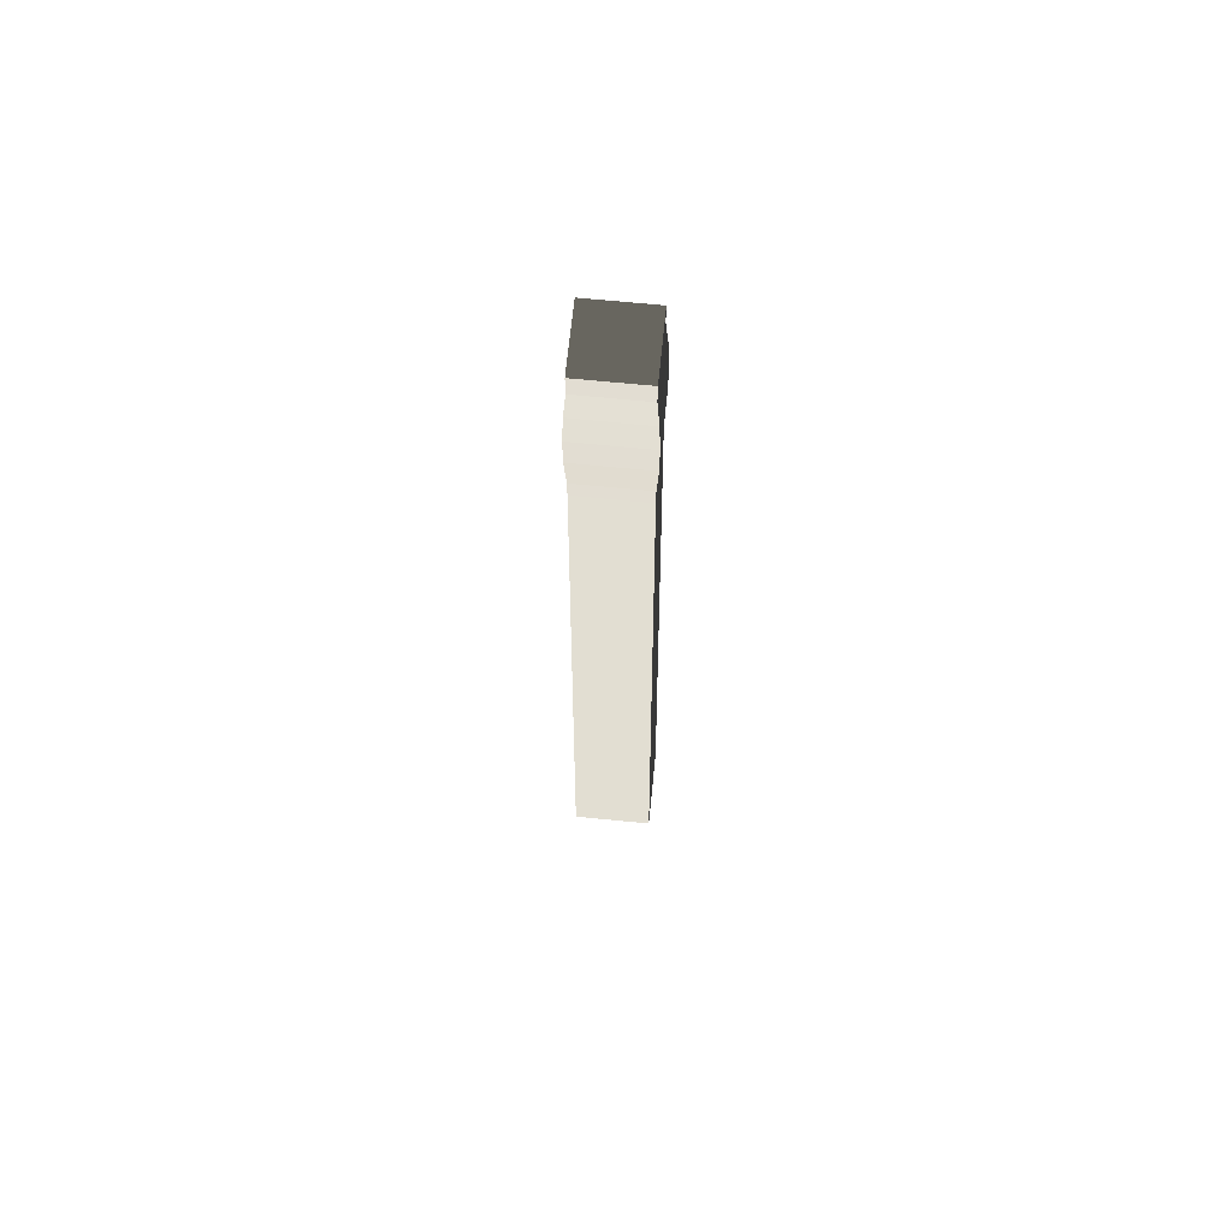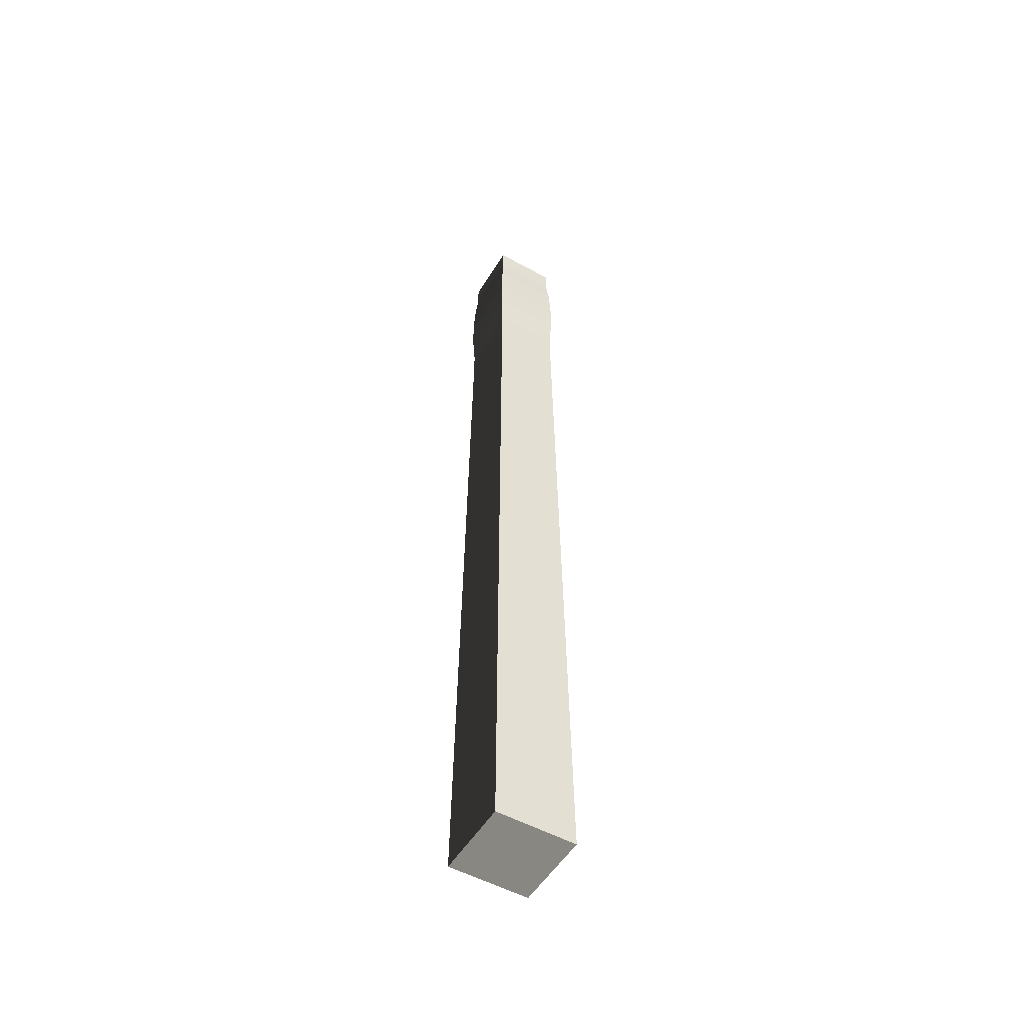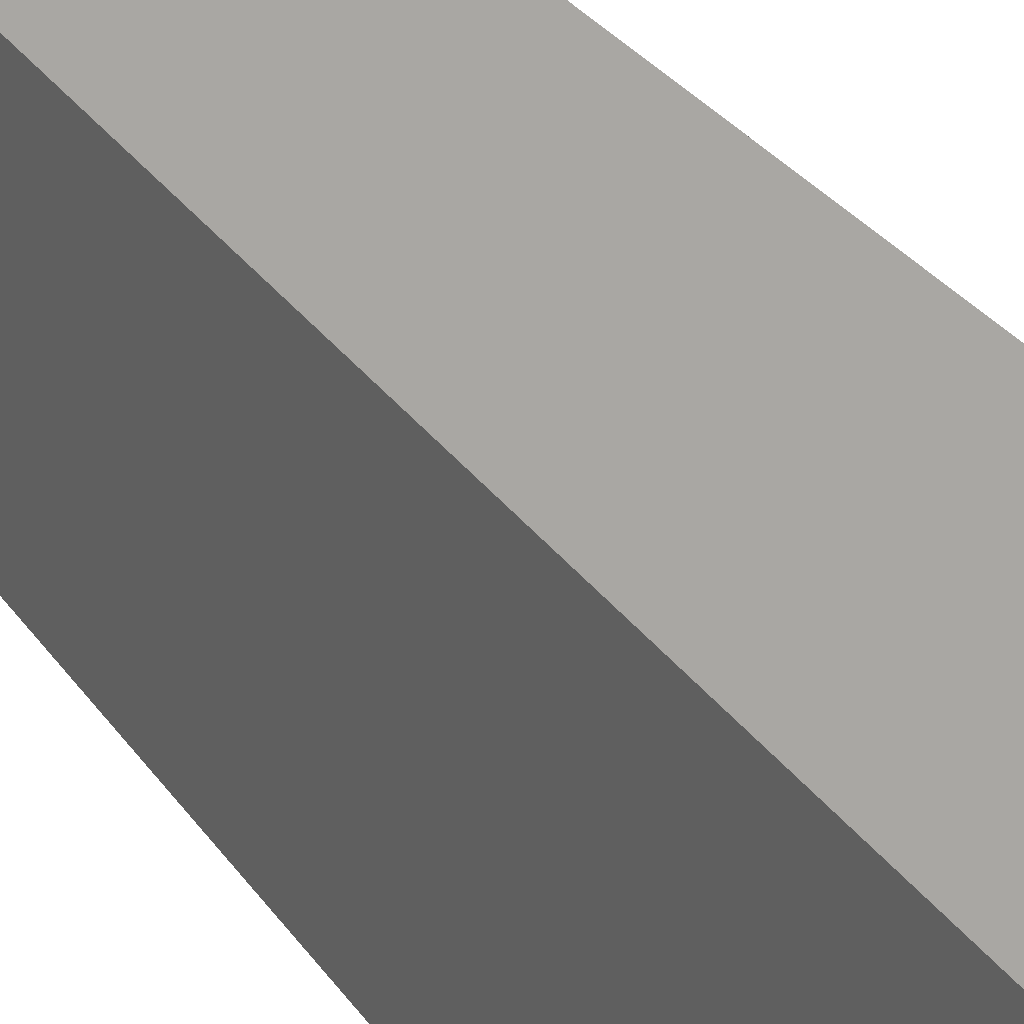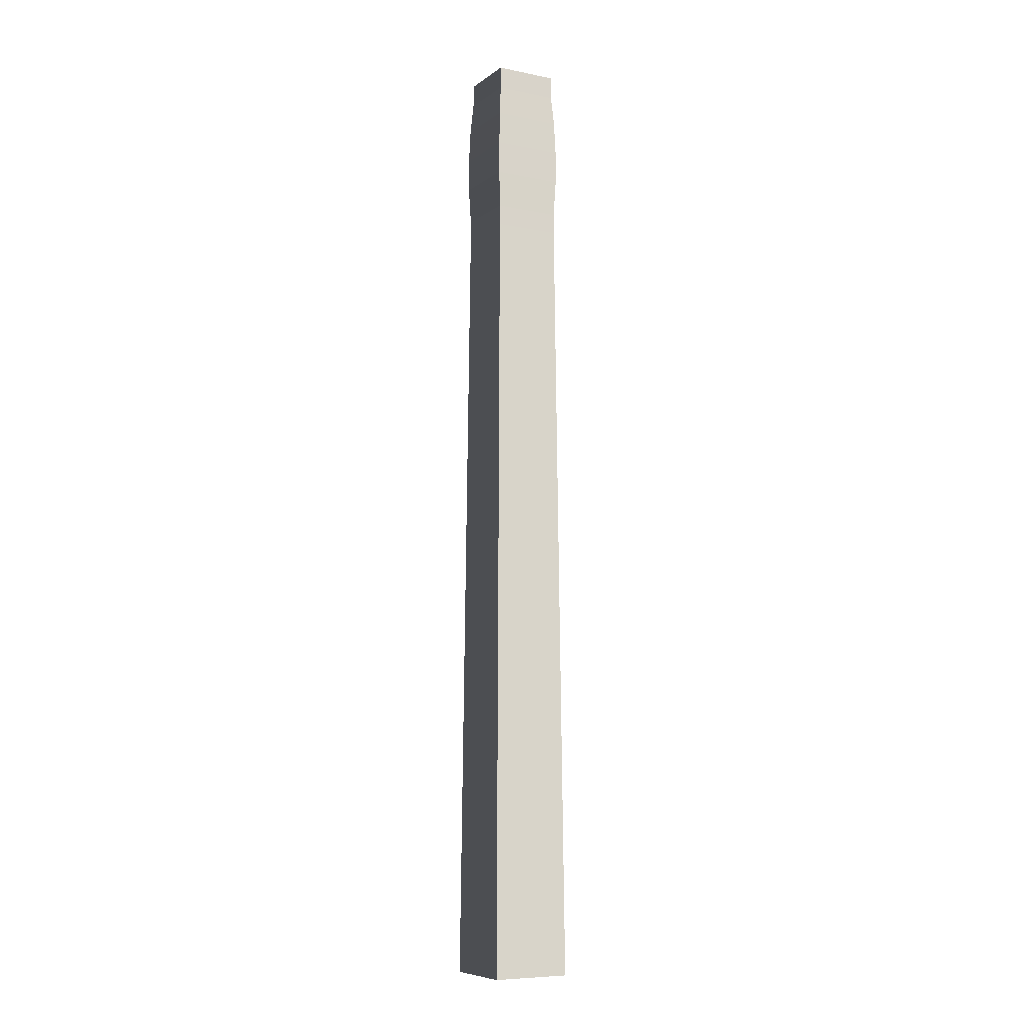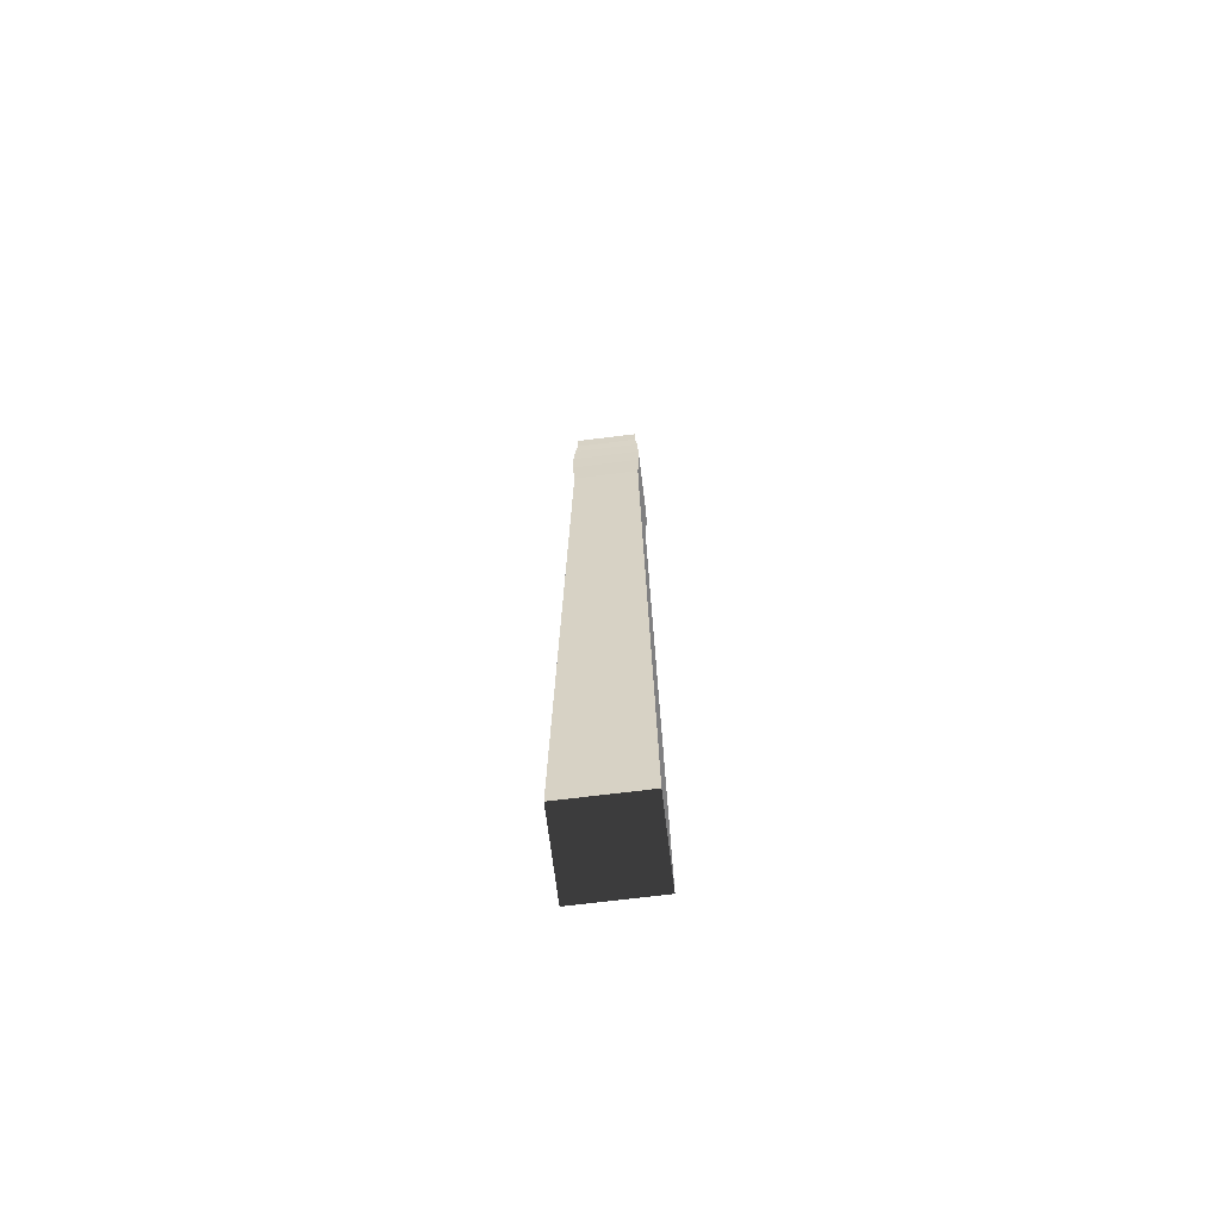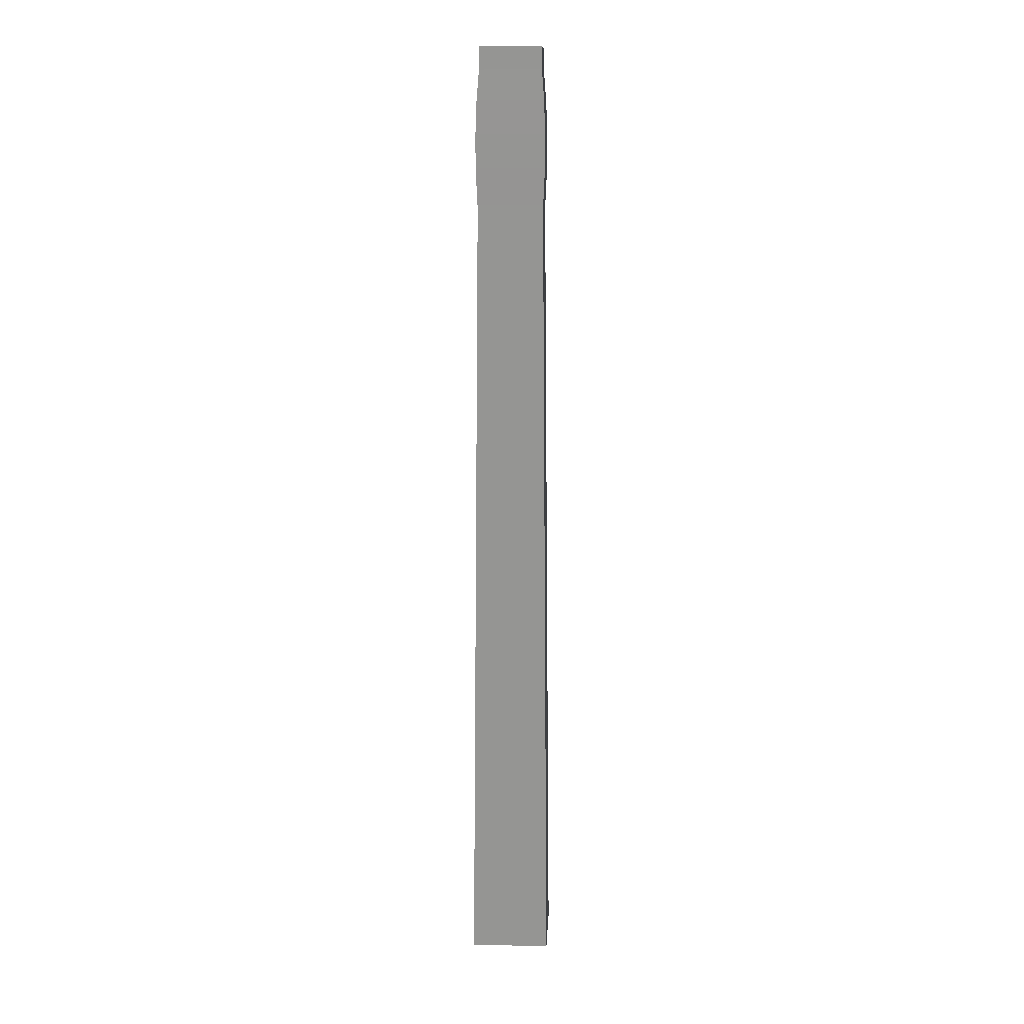
<metadata>
{"format":"obj","ext":"obj","renderer":"f3d","projection":"perspective","resolution":1024,"background":"white","views":[{"elev":67.2,"azim":5.7,"up":"+Z"},{"elev":-52.5,"azim":59.3,"up":"+Z"},{"elev":14.2,"azim":165.3,"up":"+Y"},{"elev":-8.1,"azim":-119.1,"up":"+Z"},{"elev":-70.3,"azim":97.1,"up":"+Z"},{"elev":11.9,"azim":92.9,"up":"+Z"}]}
</metadata>
<code>
v 28.66 28.66 -537.3
v -28.66 28.66 -537.3
v -28.66 -28.66 -537.3
v 28.66 -28.66 -537.3
v -23.88 23.88 25.18
v -23.88 23.88 39.7
v -23.88 -23.88 39.7
v -23.88 -23.88 25.18
v 28.66 28.66 -537.3
v 28.66 -28.66 -537.3
v 23.88 -23.88 25.18
v 23.88 23.88 25.18
v 28.66 -28.66 -537.3
v -28.66 -28.66 -537.3
v -23.88 -23.88 25.18
v 23.88 -23.88 25.18
v -28.66 -28.66 -537.3
v -28.66 28.66 -537.3
v -23.88 23.88 25.18
v -23.88 -23.88 25.18
v 23.88 23.88 25.18
v -23.88 23.88 25.18
v -28.66 28.66 -537.3
v 28.66 28.66 -537.3
v 23.88 -23.88 39.7
v 25.09 -25.09 66.04
v 25.09 25.09 66.04
v 23.88 23.88 39.7
v 23.88 23.88 25.18
v 23.88 23.88 39.7
v -23.88 23.88 39.7
v -23.88 23.88 25.18
v -23.88 -23.88 25.18
v -23.88 -23.88 39.7
v 23.88 -23.88 39.7
v 23.88 -23.88 25.18
v 23.88 -23.88 25.18
v 23.88 -23.88 39.7
v 23.88 23.88 39.7
v 23.88 23.88 25.18
v -25.09 25.09 66.04
v -25.09 25.09 89.74
v -25.09 -25.09 89.74
v -25.09 -25.09 66.04
v -23.88 23.88 39.7
v -25.09 25.09 66.04
v -25.09 -25.09 66.04
v -23.88 -23.88 39.7
v 23.88 23.88 39.7
v 25.09 25.09 66.04
v -25.09 25.09 66.04
v -23.88 23.88 39.7
v -23.88 -23.88 39.7
v -25.09 -25.09 66.04
v 25.09 -25.09 66.04
v 23.88 -23.88 39.7
v -23.42 -23.42 124.4
v -22.58 -22.58 135.2
v 22.58 -22.58 135.2
v 23.42 -23.42 124.4
v 25.09 25.09 66.04
v 25.09 25.09 89.74
v -25.09 25.09 89.74
v -25.09 25.09 66.04
v -25.09 -25.09 66.04
v -25.09 -25.09 89.74
v 25.09 -25.09 89.74
v 25.09 -25.09 66.04
v 25.09 -25.09 66.04
v 25.09 -25.09 89.74
v 25.09 25.09 89.74
v 25.09 25.09 66.04
v 23.42 -23.42 124.4
v 22.58 -22.58 135.2
v 22.58 22.58 135.2
v 23.42 23.42 124.4
v -23.42 23.42 124.4
v -22.58 22.58 135.2
v -22.58 -22.58 135.2
v -23.42 -23.42 124.4
v 23.42 23.42 124.4
v 22.58 22.58 135.2
v -22.58 22.58 135.2
v -23.42 23.42 124.4
v 22.58 22.58 151.4
v 22.58 -22.58 151.4
v -22.58 -22.58 151.4
v -22.58 22.58 151.4
v -22.58 22.58 135.2
v -22.58 22.58 151.4
v -22.58 -22.58 151.4
v -22.58 -22.58 135.2
v 22.58 22.58 135.2
v 22.58 22.58 151.4
v -22.58 22.58 151.4
v -22.58 22.58 135.2
v -22.58 -22.58 135.2
v -22.58 -22.58 151.4
v 22.58 -22.58 151.4
v 22.58 -22.58 135.2
v 22.58 -22.58 135.2
v 22.58 -22.58 151.4
v 22.58 22.58 151.4
v 22.58 22.58 135.2
v 25.09 25.09 89.74
v 24.25 24.25 113.8
v -24.25 24.25 113.8
v -25.09 25.09 89.74
v 24.25 24.25 113.8
v 23.42 23.42 124.4
v -23.42 23.42 124.4
v -24.25 24.25 113.8
v -25.09 25.09 89.74
v -24.25 24.25 113.8
v -24.25 -24.25 113.8
v -25.09 -25.09 89.74
v -24.25 24.25 113.8
v -23.42 23.42 124.4
v -23.42 -23.42 124.4
v -24.25 -24.25 113.8
v 25.09 -25.09 89.74
v 24.25 -24.25 113.8
v 24.25 24.25 113.8
v 25.09 25.09 89.74
v 24.25 -24.25 113.8
v 23.42 -23.42 124.4
v 23.42 23.42 124.4
v 24.25 24.25 113.8
v -25.09 -25.09 89.74
v -24.25 -24.25 113.8
v 24.25 -24.25 113.8
v 25.09 -25.09 89.74
v -24.25 -24.25 113.8
v -23.42 -23.42 124.4
v 23.42 -23.42 124.4
v 24.25 -24.25 113.8
g HugeRock_(1)_787_44
f 1 3 2
f 1 4 3
f 5 7 6
f 5 8 7
f 9 11 10
f 9 12 11
f 13 15 14
f 13 16 15
f 17 19 18
f 17 20 19
f 21 23 22
f 21 24 23
f 25 27 26
f 25 28 27
f 29 31 30
f 29 32 31
f 33 35 34
f 33 36 35
f 37 39 38
f 37 40 39
f 41 43 42
f 41 44 43
f 45 47 46
f 45 48 47
f 49 51 50
f 49 52 51
f 53 55 54
f 53 56 55
f 57 59 58
f 57 60 59
f 61 63 62
f 61 64 63
f 65 67 66
f 65 68 67
f 69 71 70
f 69 72 71
f 73 75 74
f 73 76 75
f 77 79 78
f 77 80 79
f 81 83 82
f 81 84 83
f 85 87 86
f 85 88 87
f 89 91 90
f 89 92 91
f 93 95 94
f 93 96 95
f 97 99 98
f 97 100 99
f 101 103 102
f 101 104 103
f 105 107 106
f 105 108 107
f 109 111 110
f 109 112 111
f 113 115 114
f 113 116 115
f 117 119 118
f 117 120 119
f 121 123 122
f 121 124 123
f 125 127 126
f 125 128 127
f 129 131 130
f 129 132 131
f 133 135 134
f 133 136 135

</code>
